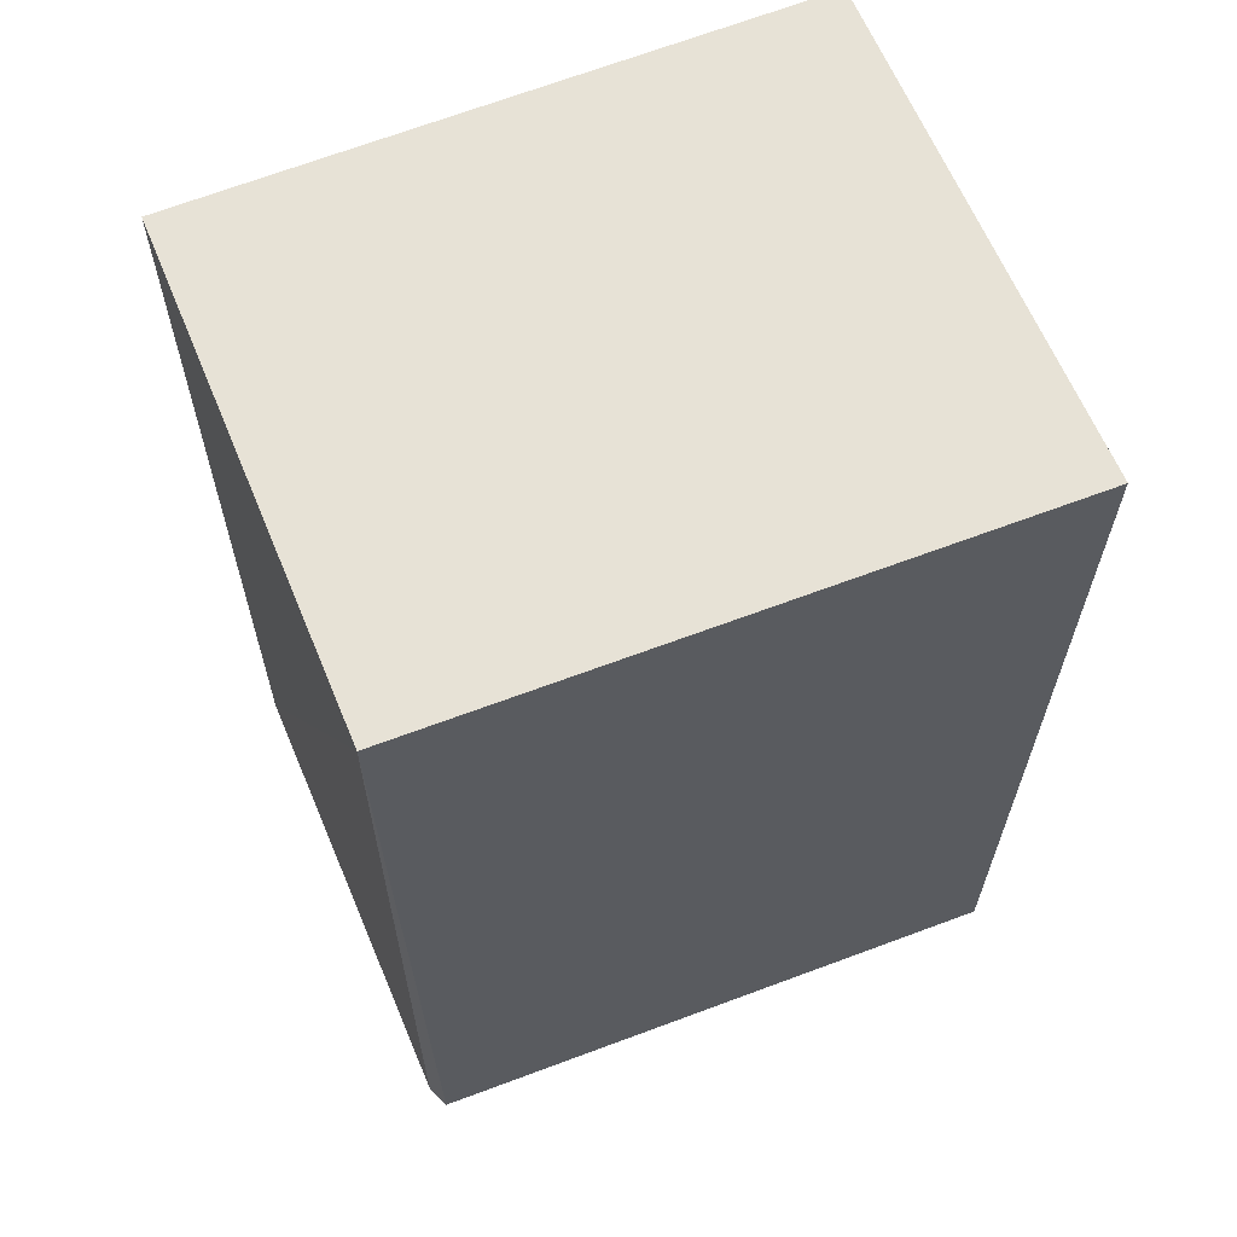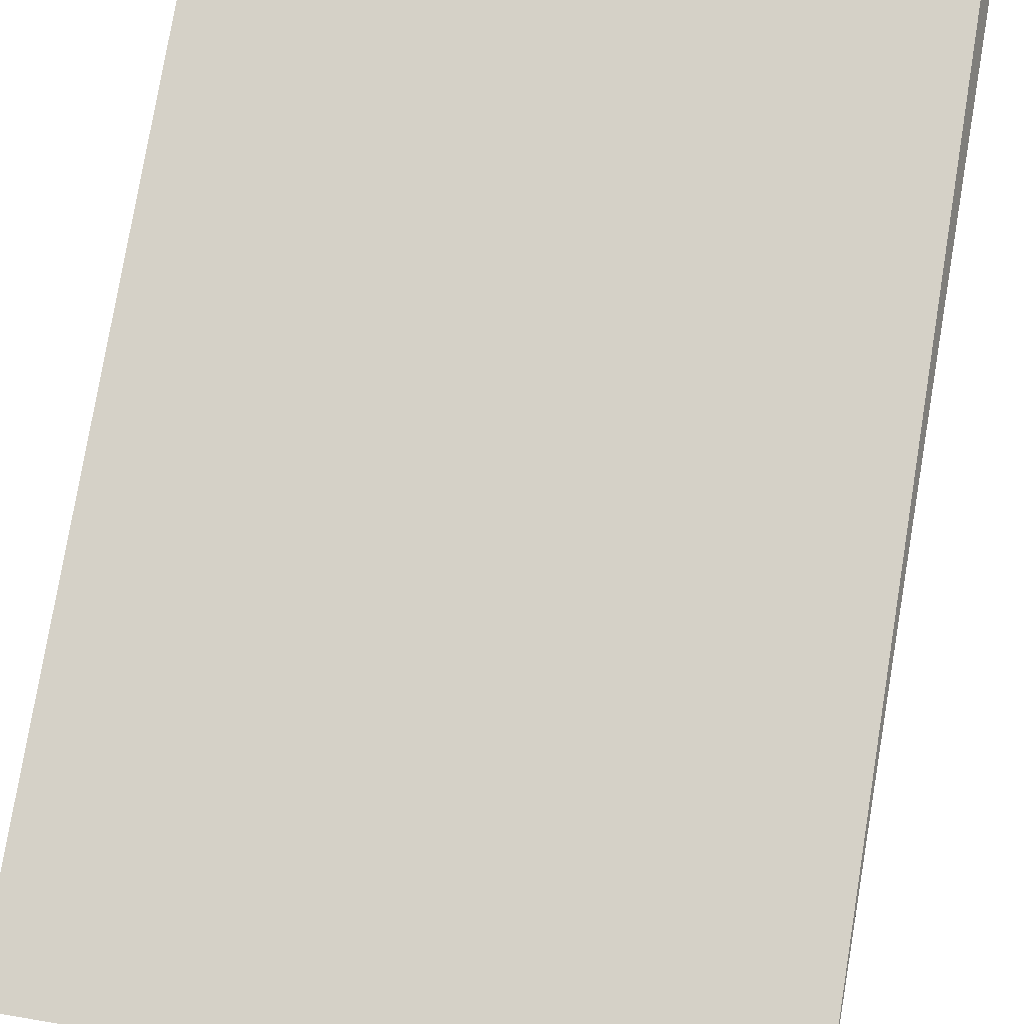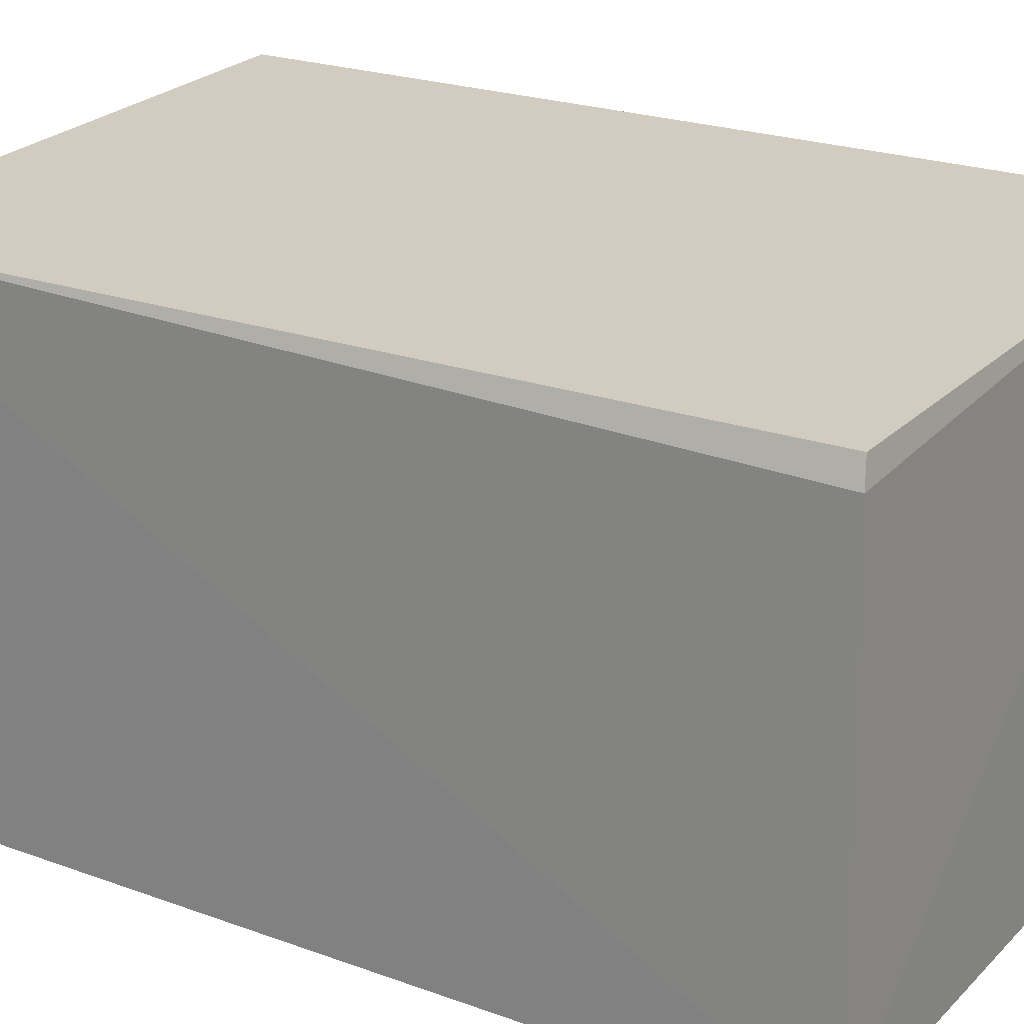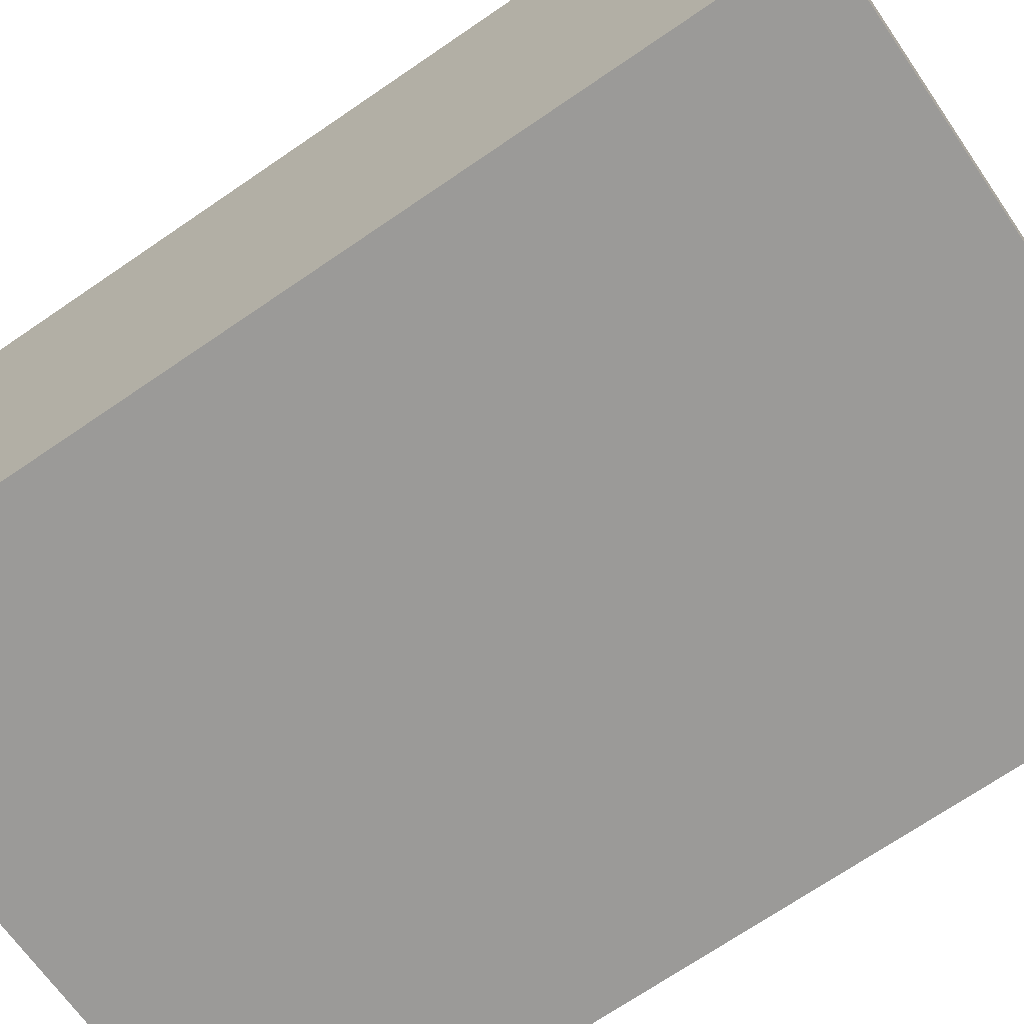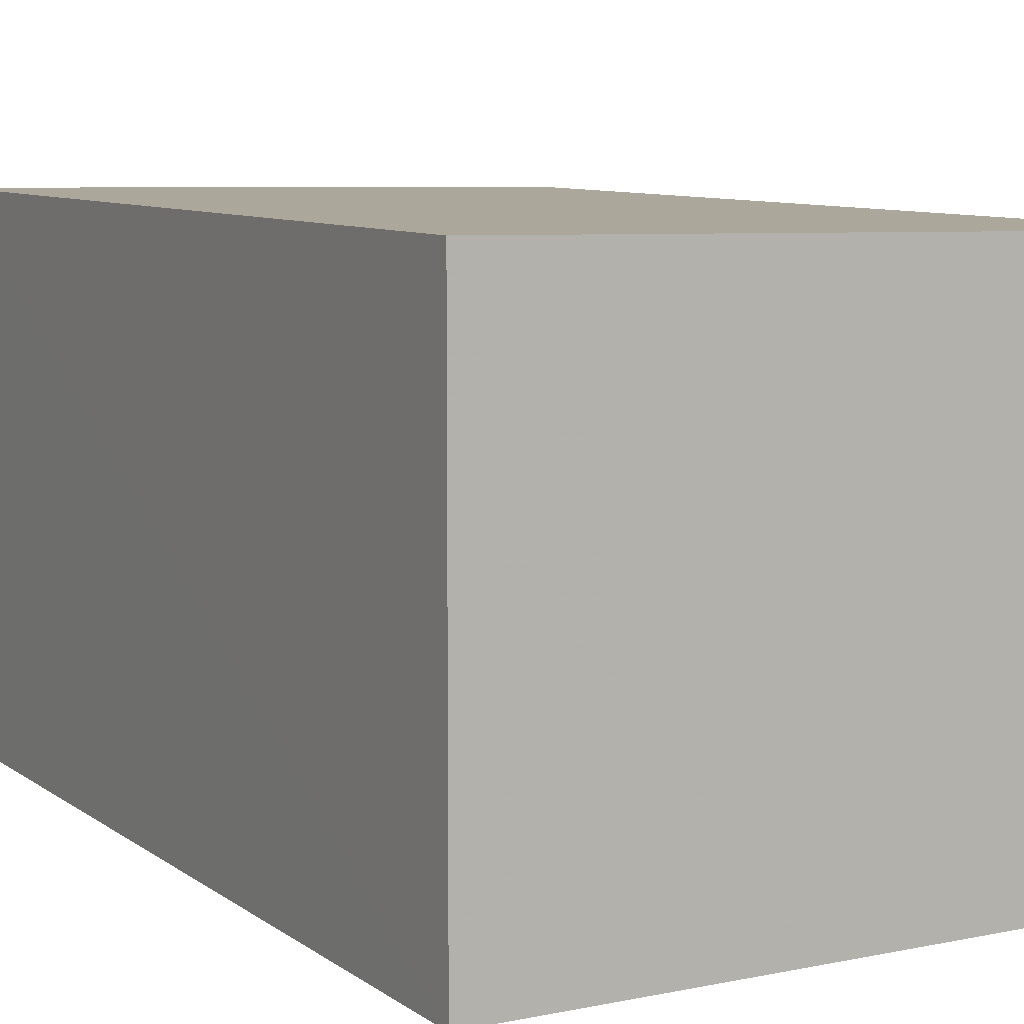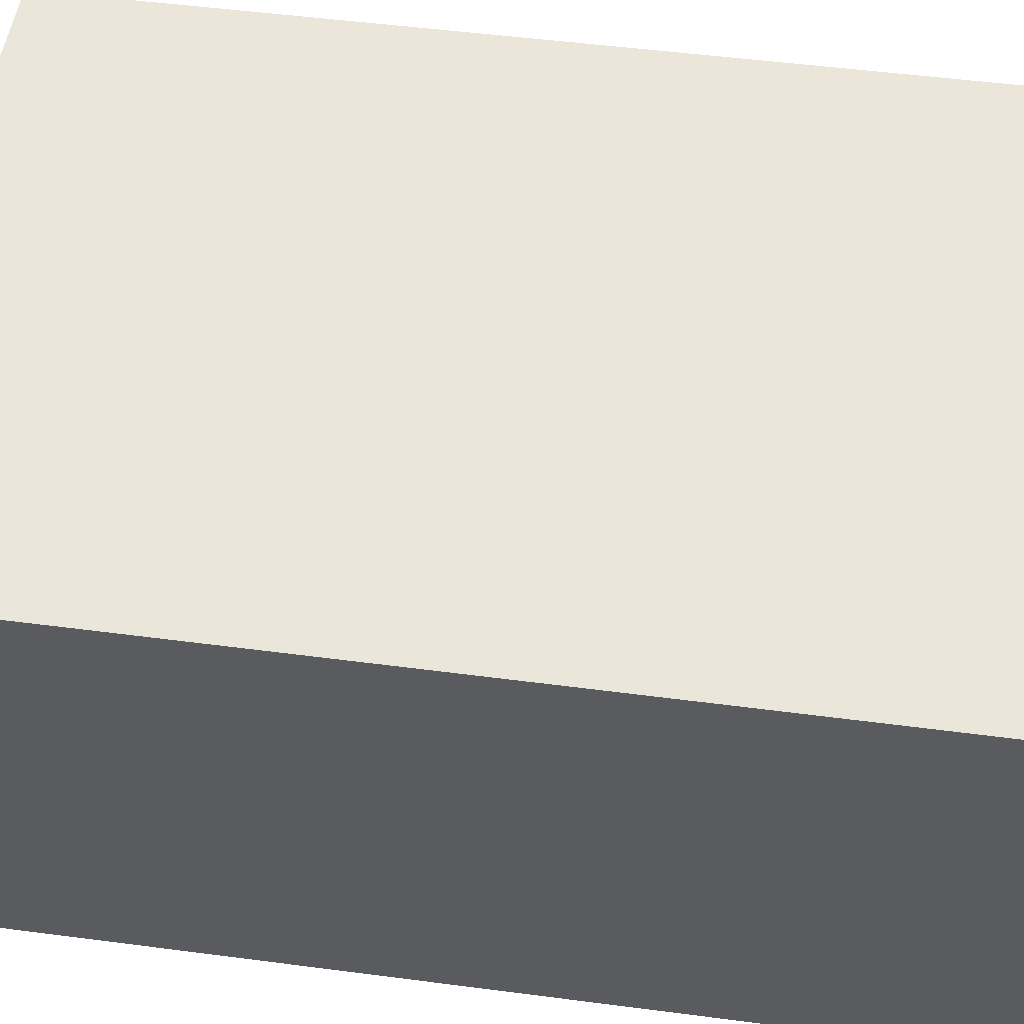
<metadata>
{"format":"obj","ext":"obj","renderer":"f3d","projection":"perspective","resolution":1024,"background":"white","views":[{"elev":63.3,"azim":157.8,"up":"+Z"},{"elev":79.2,"azim":9.7,"up":"+Y"},{"elev":23.1,"azim":121.4,"up":"+Y"},{"elev":-69.3,"azim":-55.5,"up":"+Y"},{"elev":8.5,"azim":-29.3,"up":"+Y"},{"elev":56.1,"azim":-82.2,"up":"+Y"}]}
</metadata>
<code>
v 0.03892 0.03565 0.05558
v 0.03911 0.006219 0.05562
v 0.03941 0.006201 0.001401
v 0.003061 0.03634 0.001003
v 0.003085 0.006223 0.05564
v 0.03843 0.03576 0.002152
v 0.003108 0.03635 0.05562
v 0.003062 0.006212 0.0007659
v 0.03899 0.03433 0.00191
f 1 2 3
f 5 3 2
f 7 5 2
f 7 2 1
f 7 4 5
f 7 6 4
f 7 1 6
f 8 5 4
f 8 4 3
f 8 3 5
f 9 6 1
f 9 1 3
f 9 3 4
f 9 4 6

</code>
